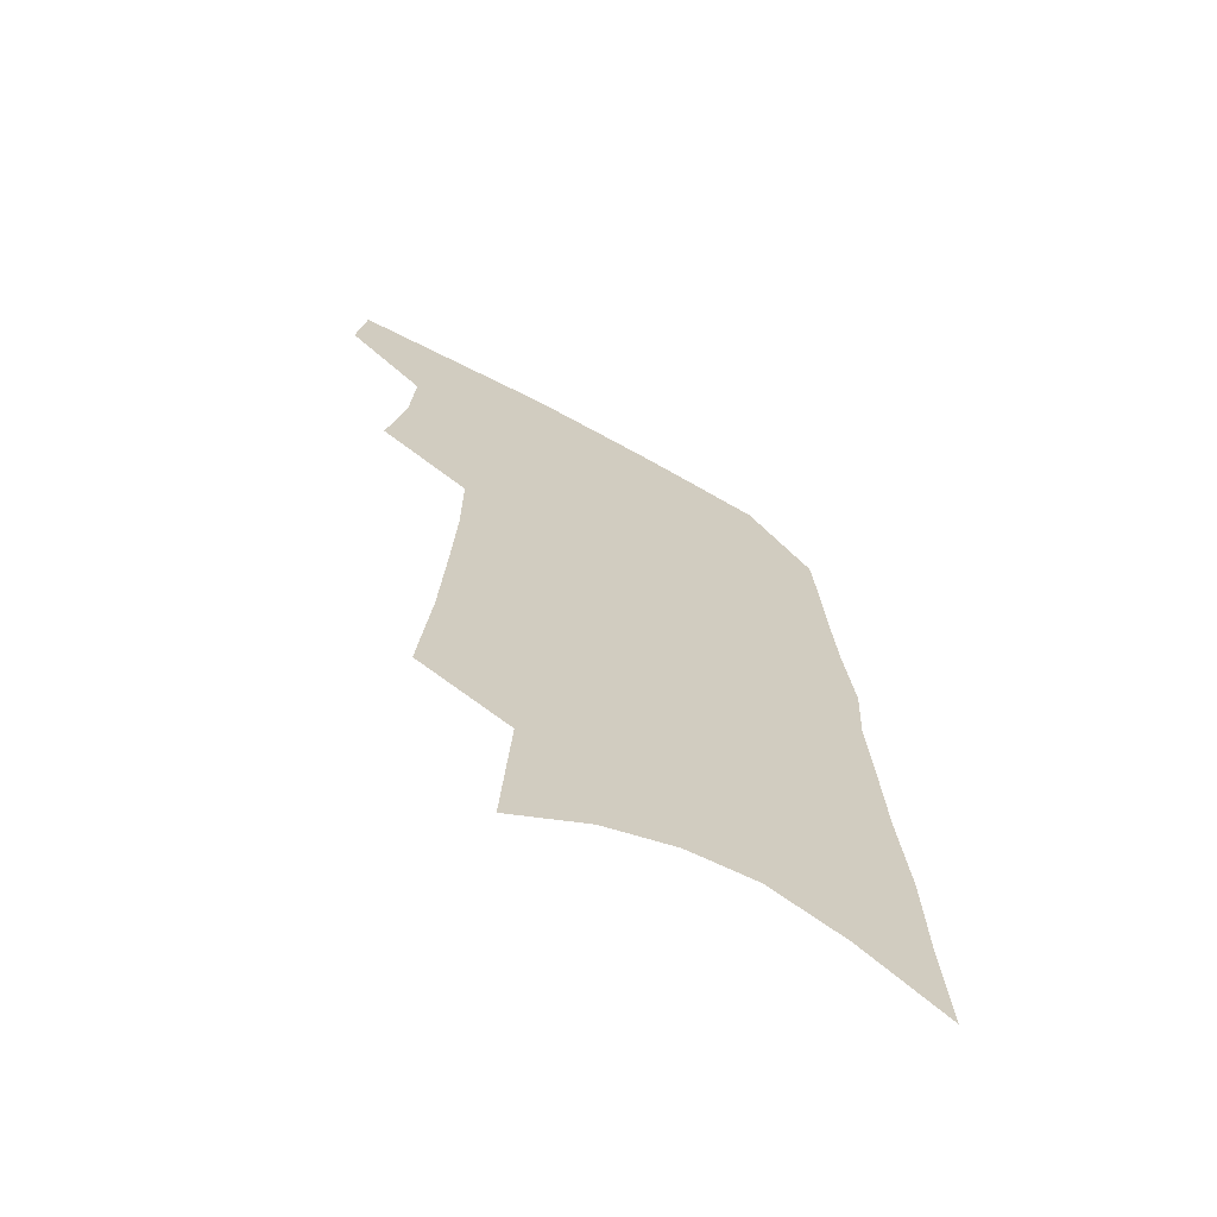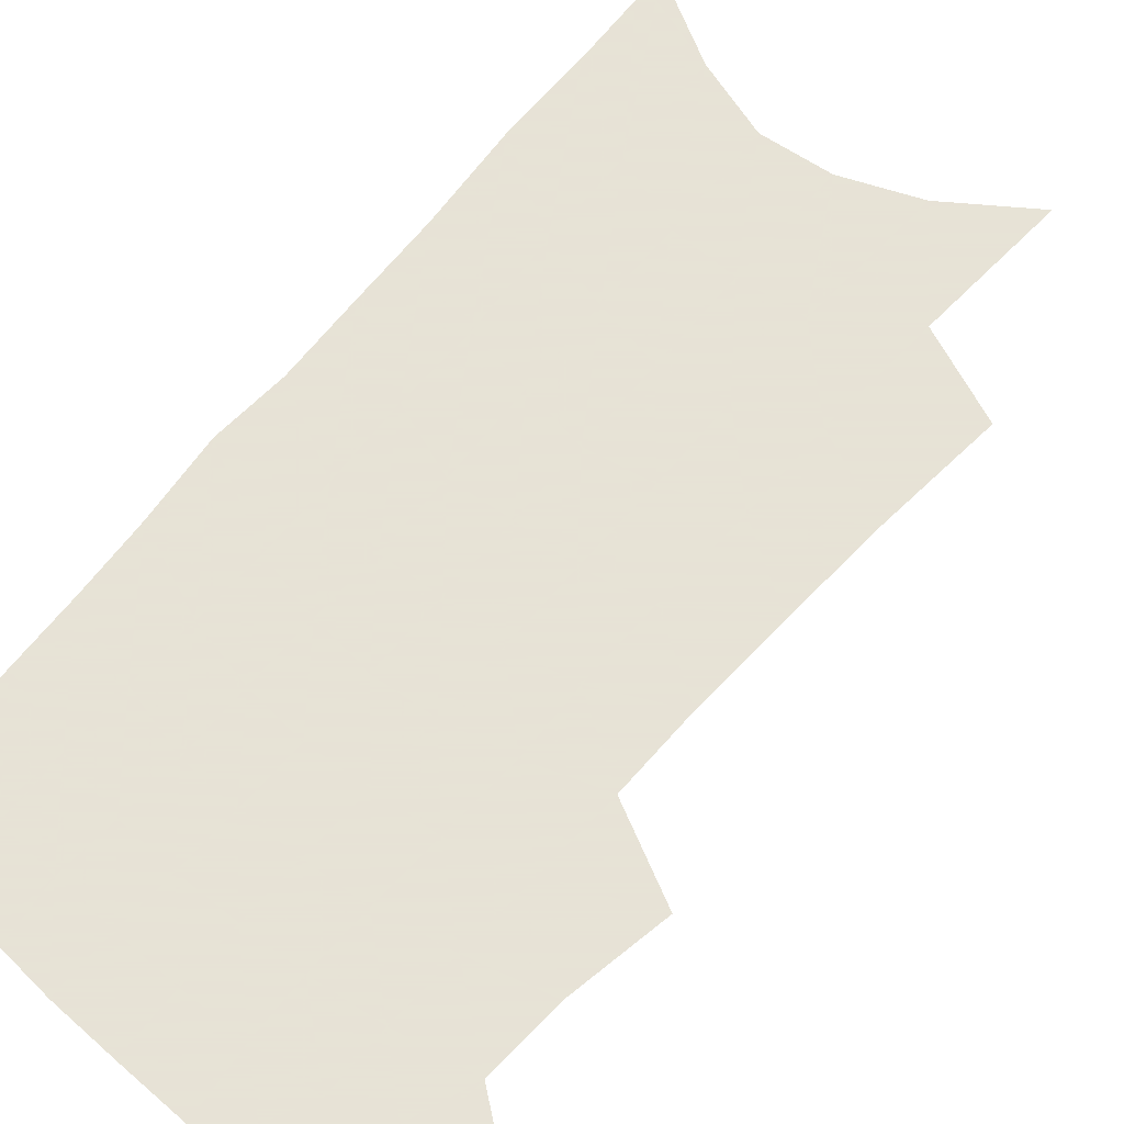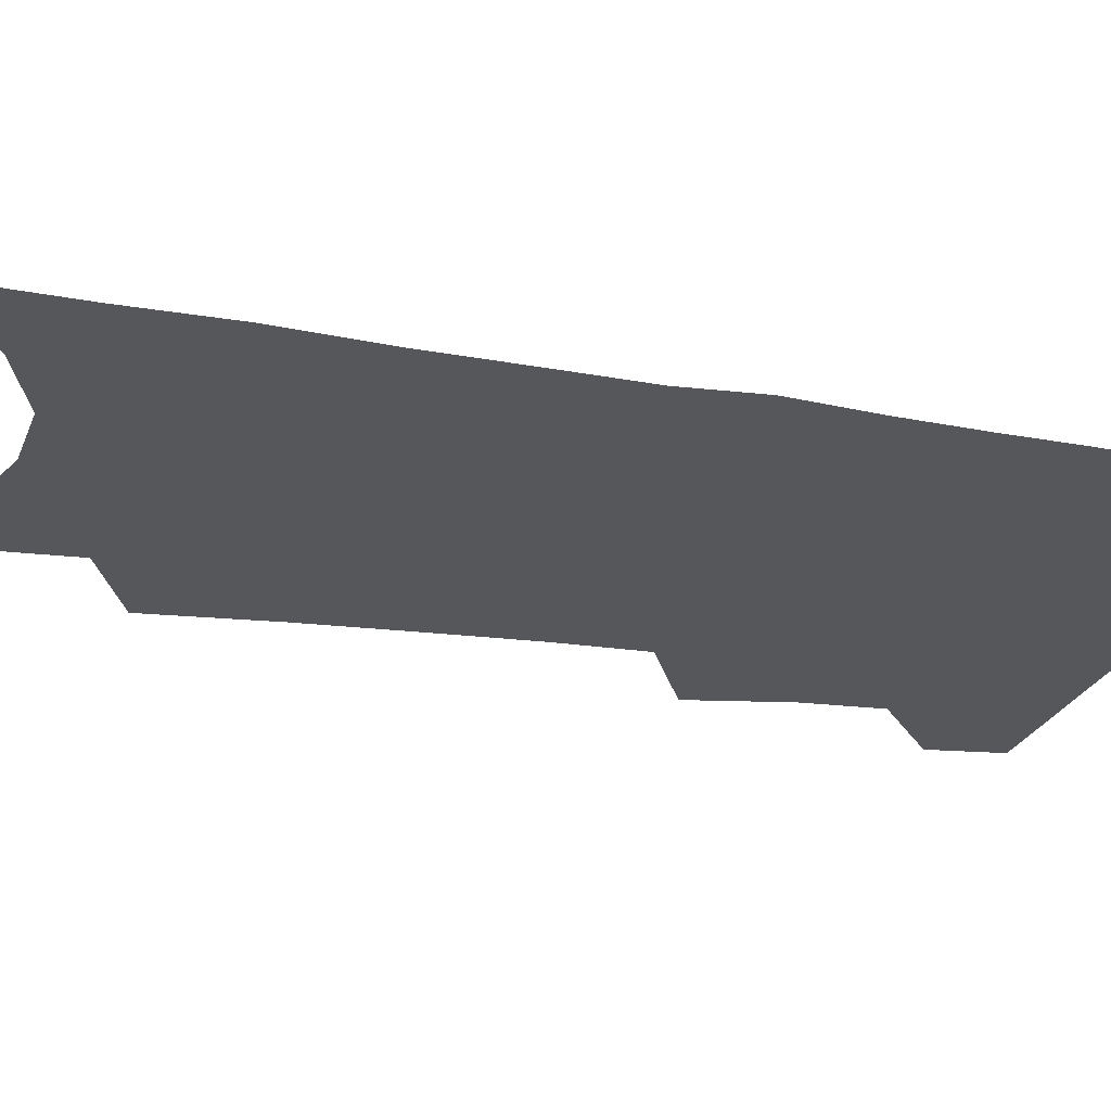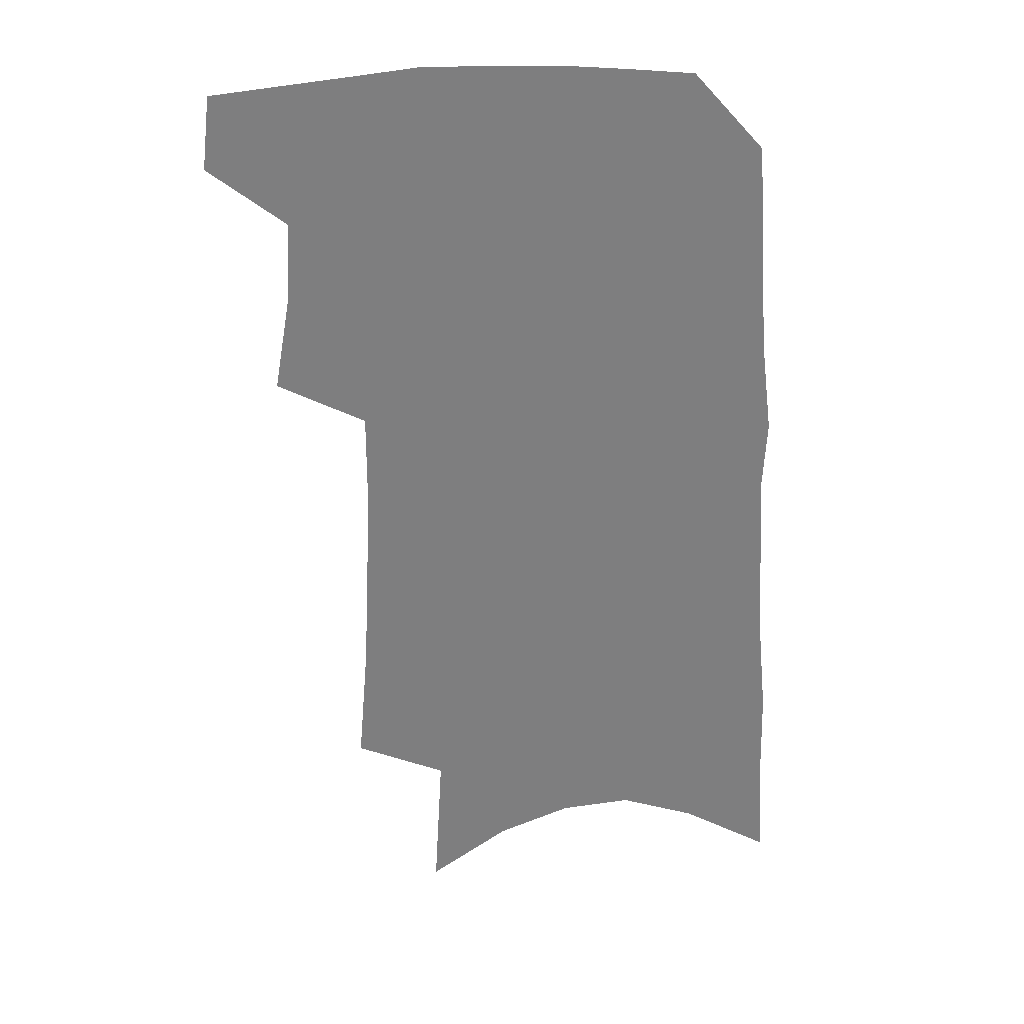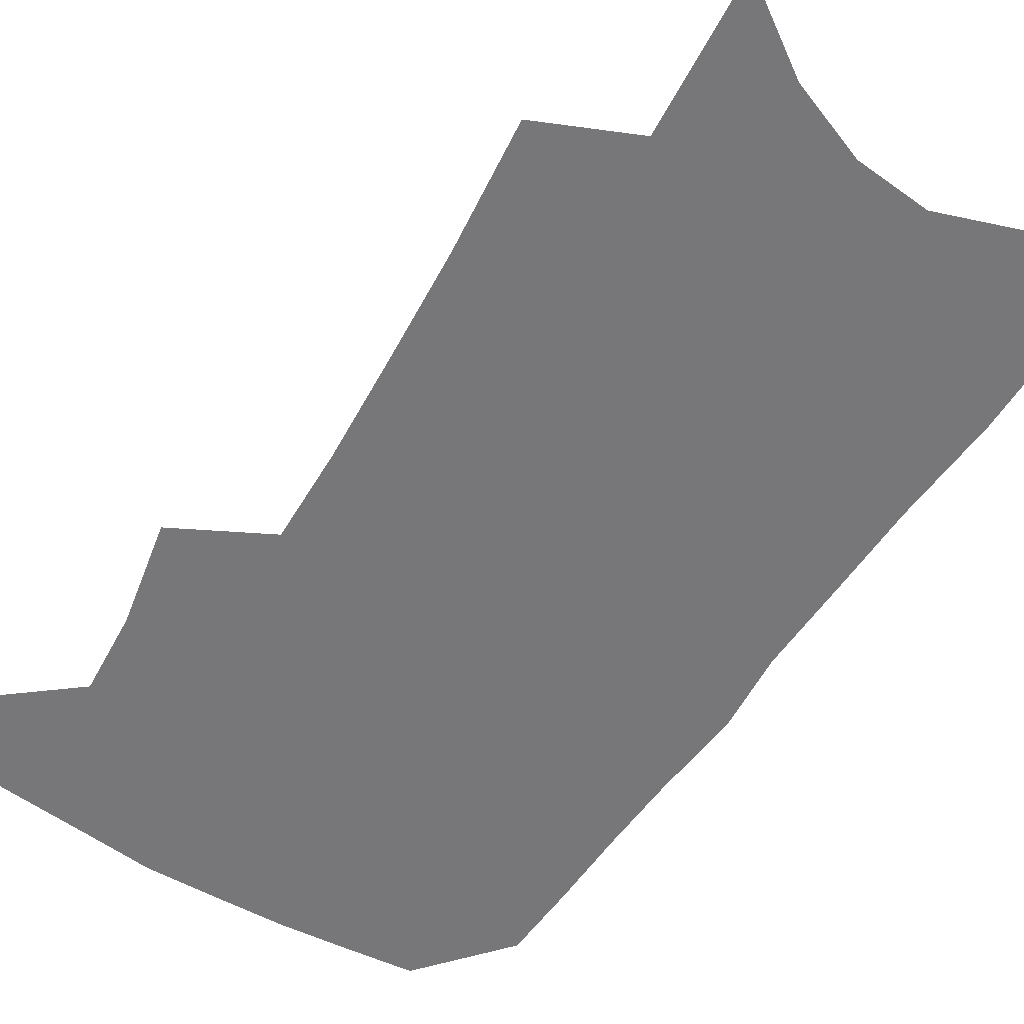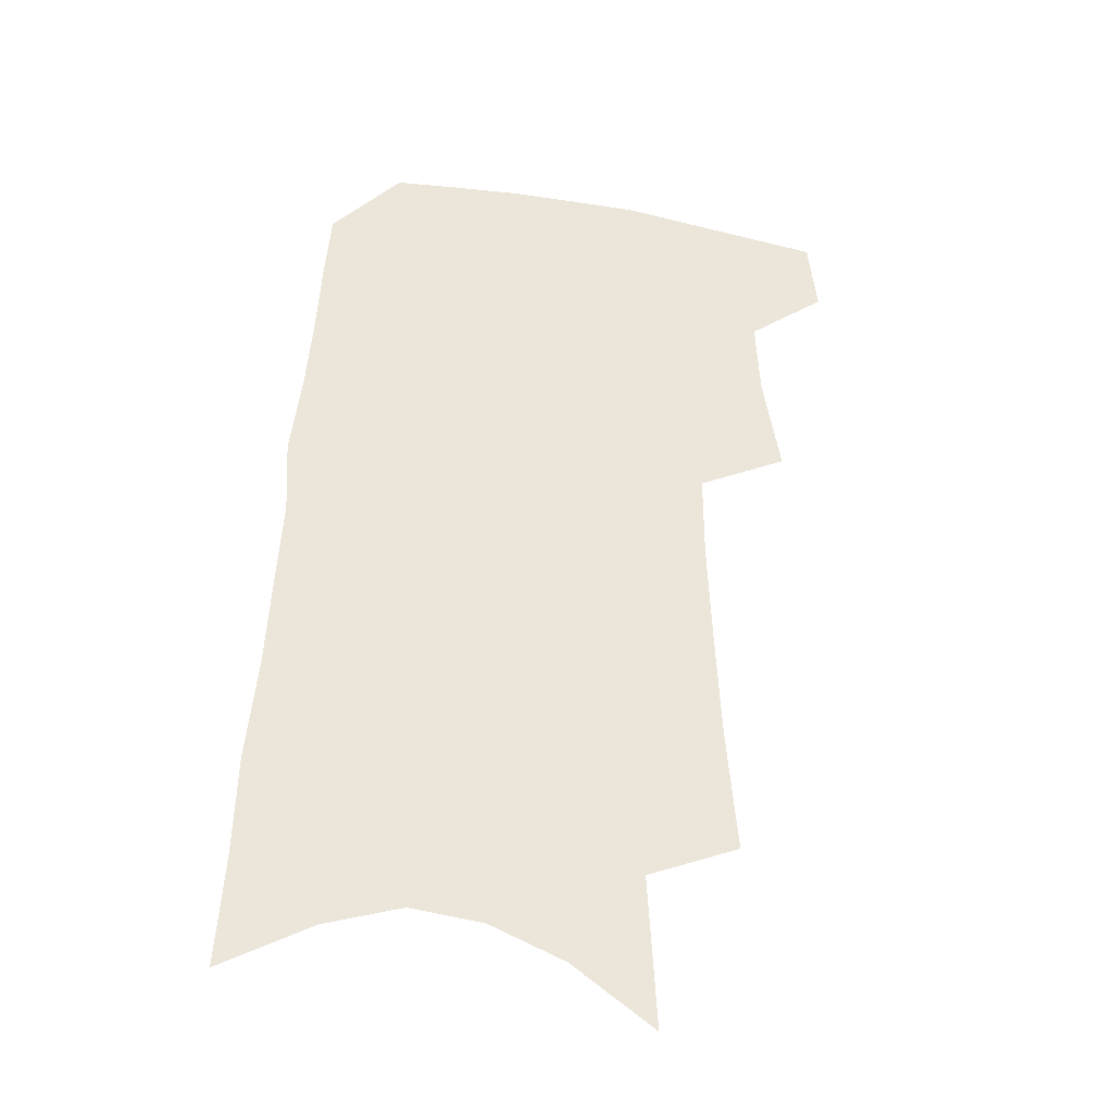
<metadata>
{"format":"obj","ext":"obj","renderer":"f3d","projection":"perspective","resolution":1024,"background":"white","views":[{"elev":-68.0,"azim":-28.7,"up":"+Y"},{"elev":62.8,"azim":-139.3,"up":"+Z"},{"elev":-26.6,"azim":77.2,"up":"+Z"},{"elev":30.8,"azim":-4.3,"up":"+Y"},{"elev":-57.2,"azim":-30.7,"up":"+Z"},{"elev":-36.2,"azim":167.8,"up":"+Y"}]}
</metadata>
<code>
v 498.4 468.4 0
v 501.5 496.1 0
v 519.5 380 0
v 525.8 417 0
v 527.3 446.2 0
v 529.9 474.4 0
v 527.3 499 0
v 545.1 205.4 0
v 549 252.2 0
v 551 292.9 0
v 552.5 330.6 0
v 552.6 363.5 0
v 553.6 395.6 0
v 554.9 425.1 0
v 555.9 452.2 0
v 555.4 476.9 0
v 552.4 501.8 0
v 575.9 134.8 0
v 579 191.2 0
v 581 237.9 0
v 580.2 274.2 0
v 581.2 312.5 0
v 581.1 345.1 0
v 579.5 372.7 0
v 580.6 403.5 0
v 581.3 430.8 0
v 581.5 455.5 0
v 580.3 478.6 0
v 577.2 504.8 0
v 605.9 156.2 0
v 607.9 212.1 0
v 606.8 248.6 0
v 605.7 283.5 0
v 605.4 318.4 0
v 604.8 350.1 0
v 604.3 378.4 0
v 604.1 405.4 0
v 604.5 432.3 0
v 604.6 456.6 0
v 604.2 479.8 0
v 603 504.5 0
v 633.4 167.4 0
v 632.5 214.8 0
v 631.2 253.4 0
v 629.7 288.1 0
v 628.8 318.7 0
v 627.9 349.8 0
v 627.4 380.5 0
v 627.2 407.5 0
v 627.2 433.5 0
v 627.5 457.1 0
v 628 479.7 0
v 627.8 504 0
v 659.8 170.3 0
v 657.3 214.3 0
v 656.5 248.2 0
v 654.4 283.7 0
v 652 320.8 0
v 650.6 351.5 0
v 650.8 377.8 0
v 650.3 405.4 0
v 649.3 432.6 0
v 649.7 456.4 0
v 650.8 479 0
v 652.4 502.1 0
v 688.3 161.1 0
v 684.9 204.1 0
v 683.1 240.9 0
v 679.3 279.7 0
v 678.8 311.1 0
v 676.5 343.4 0
v 675.2 372.9 0
v 675 400.1 0
v 675.3 426.2 0
v 674.4 452.3 0
v 673.3 477.7 0
v 675.8 500 0
v 691 541 0
v 721.2 142.6 0
v 718.7 183.7 0
v 717.7 220 0
v 714 258.9 0
v 712.1 293.2 0
v 710.1 326.3 0
v 711.6 354.7 0
v 707.8 386.7 0
v 705.4 416.1 0
v 703.8 443.8 0
v 701.6 471 0
f 5 6 1
f 1 6 2
f 6 7 2
f 12 13 3
f 3 13 4
f 13 14 4
f 4 14 5
f 14 15 5
f 5 15 6
f 15 16 6
f 6 16 7
f 16 17 7
f 19 20 8
f 8 20 9
f 20 21 9
f 9 21 10
f 21 22 10
f 10 22 11
f 22 23 11
f 11 23 12
f 23 24 12
f 12 24 13
f 24 25 13
f 13 25 14
f 25 26 14
f 14 26 15
f 26 27 15
f 15 27 16
f 27 28 16
f 16 28 17
f 28 29 17
f 18 30 19
f 30 31 19
f 19 31 20
f 31 32 20
f 20 32 21
f 32 33 21
f 21 33 22
f 33 34 22
f 22 34 23
f 34 35 23
f 23 35 24
f 35 36 24
f 24 36 25
f 36 37 25
f 25 37 26
f 37 38 26
f 26 38 27
f 38 39 27
f 27 39 28
f 39 40 28
f 28 40 29
f 40 41 29
f 30 42 31
f 42 43 31
f 31 43 32
f 43 44 32
f 32 44 33
f 44 45 33
f 33 45 34
f 45 46 34
f 34 46 35
f 46 47 35
f 35 47 36
f 47 48 36
f 36 48 37
f 48 49 37
f 37 49 38
f 49 50 38
f 38 50 39
f 50 51 39
f 39 51 40
f 51 52 40
f 40 52 41
f 52 53 41
f 42 54 43
f 54 55 43
f 43 55 44
f 55 56 44
f 44 56 45
f 56 57 45
f 45 57 46
f 57 58 46
f 46 58 47
f 58 59 47
f 47 59 48
f 59 60 48
f 48 60 49
f 60 61 49
f 49 61 50
f 61 62 50
f 50 62 51
f 62 63 51
f 51 63 52
f 63 64 52
f 52 64 53
f 64 65 53
f 54 66 55
f 66 67 55
f 55 67 56
f 67 68 56
f 56 68 57
f 68 69 57
f 57 69 58
f 69 70 58
f 58 70 59
f 70 71 59
f 59 71 60
f 71 72 60
f 60 72 61
f 72 73 61
f 61 73 62
f 73 74 62
f 62 74 63
f 74 75 63
f 63 75 64
f 75 76 64
f 64 76 65
f 76 77 65
f 66 79 67
f 79 80 67
f 67 80 68
f 80 81 68
f 68 81 69
f 81 82 69
f 69 82 70
f 82 83 70
f 70 83 71
f 83 84 71
f 71 84 72
f 84 85 72
f 72 85 73
f 85 86 73
f 73 86 74
f 86 87 74
f 74 87 75
f 87 88 75
f 75 88 76
f 88 89 76
f 76 89 77

</code>
